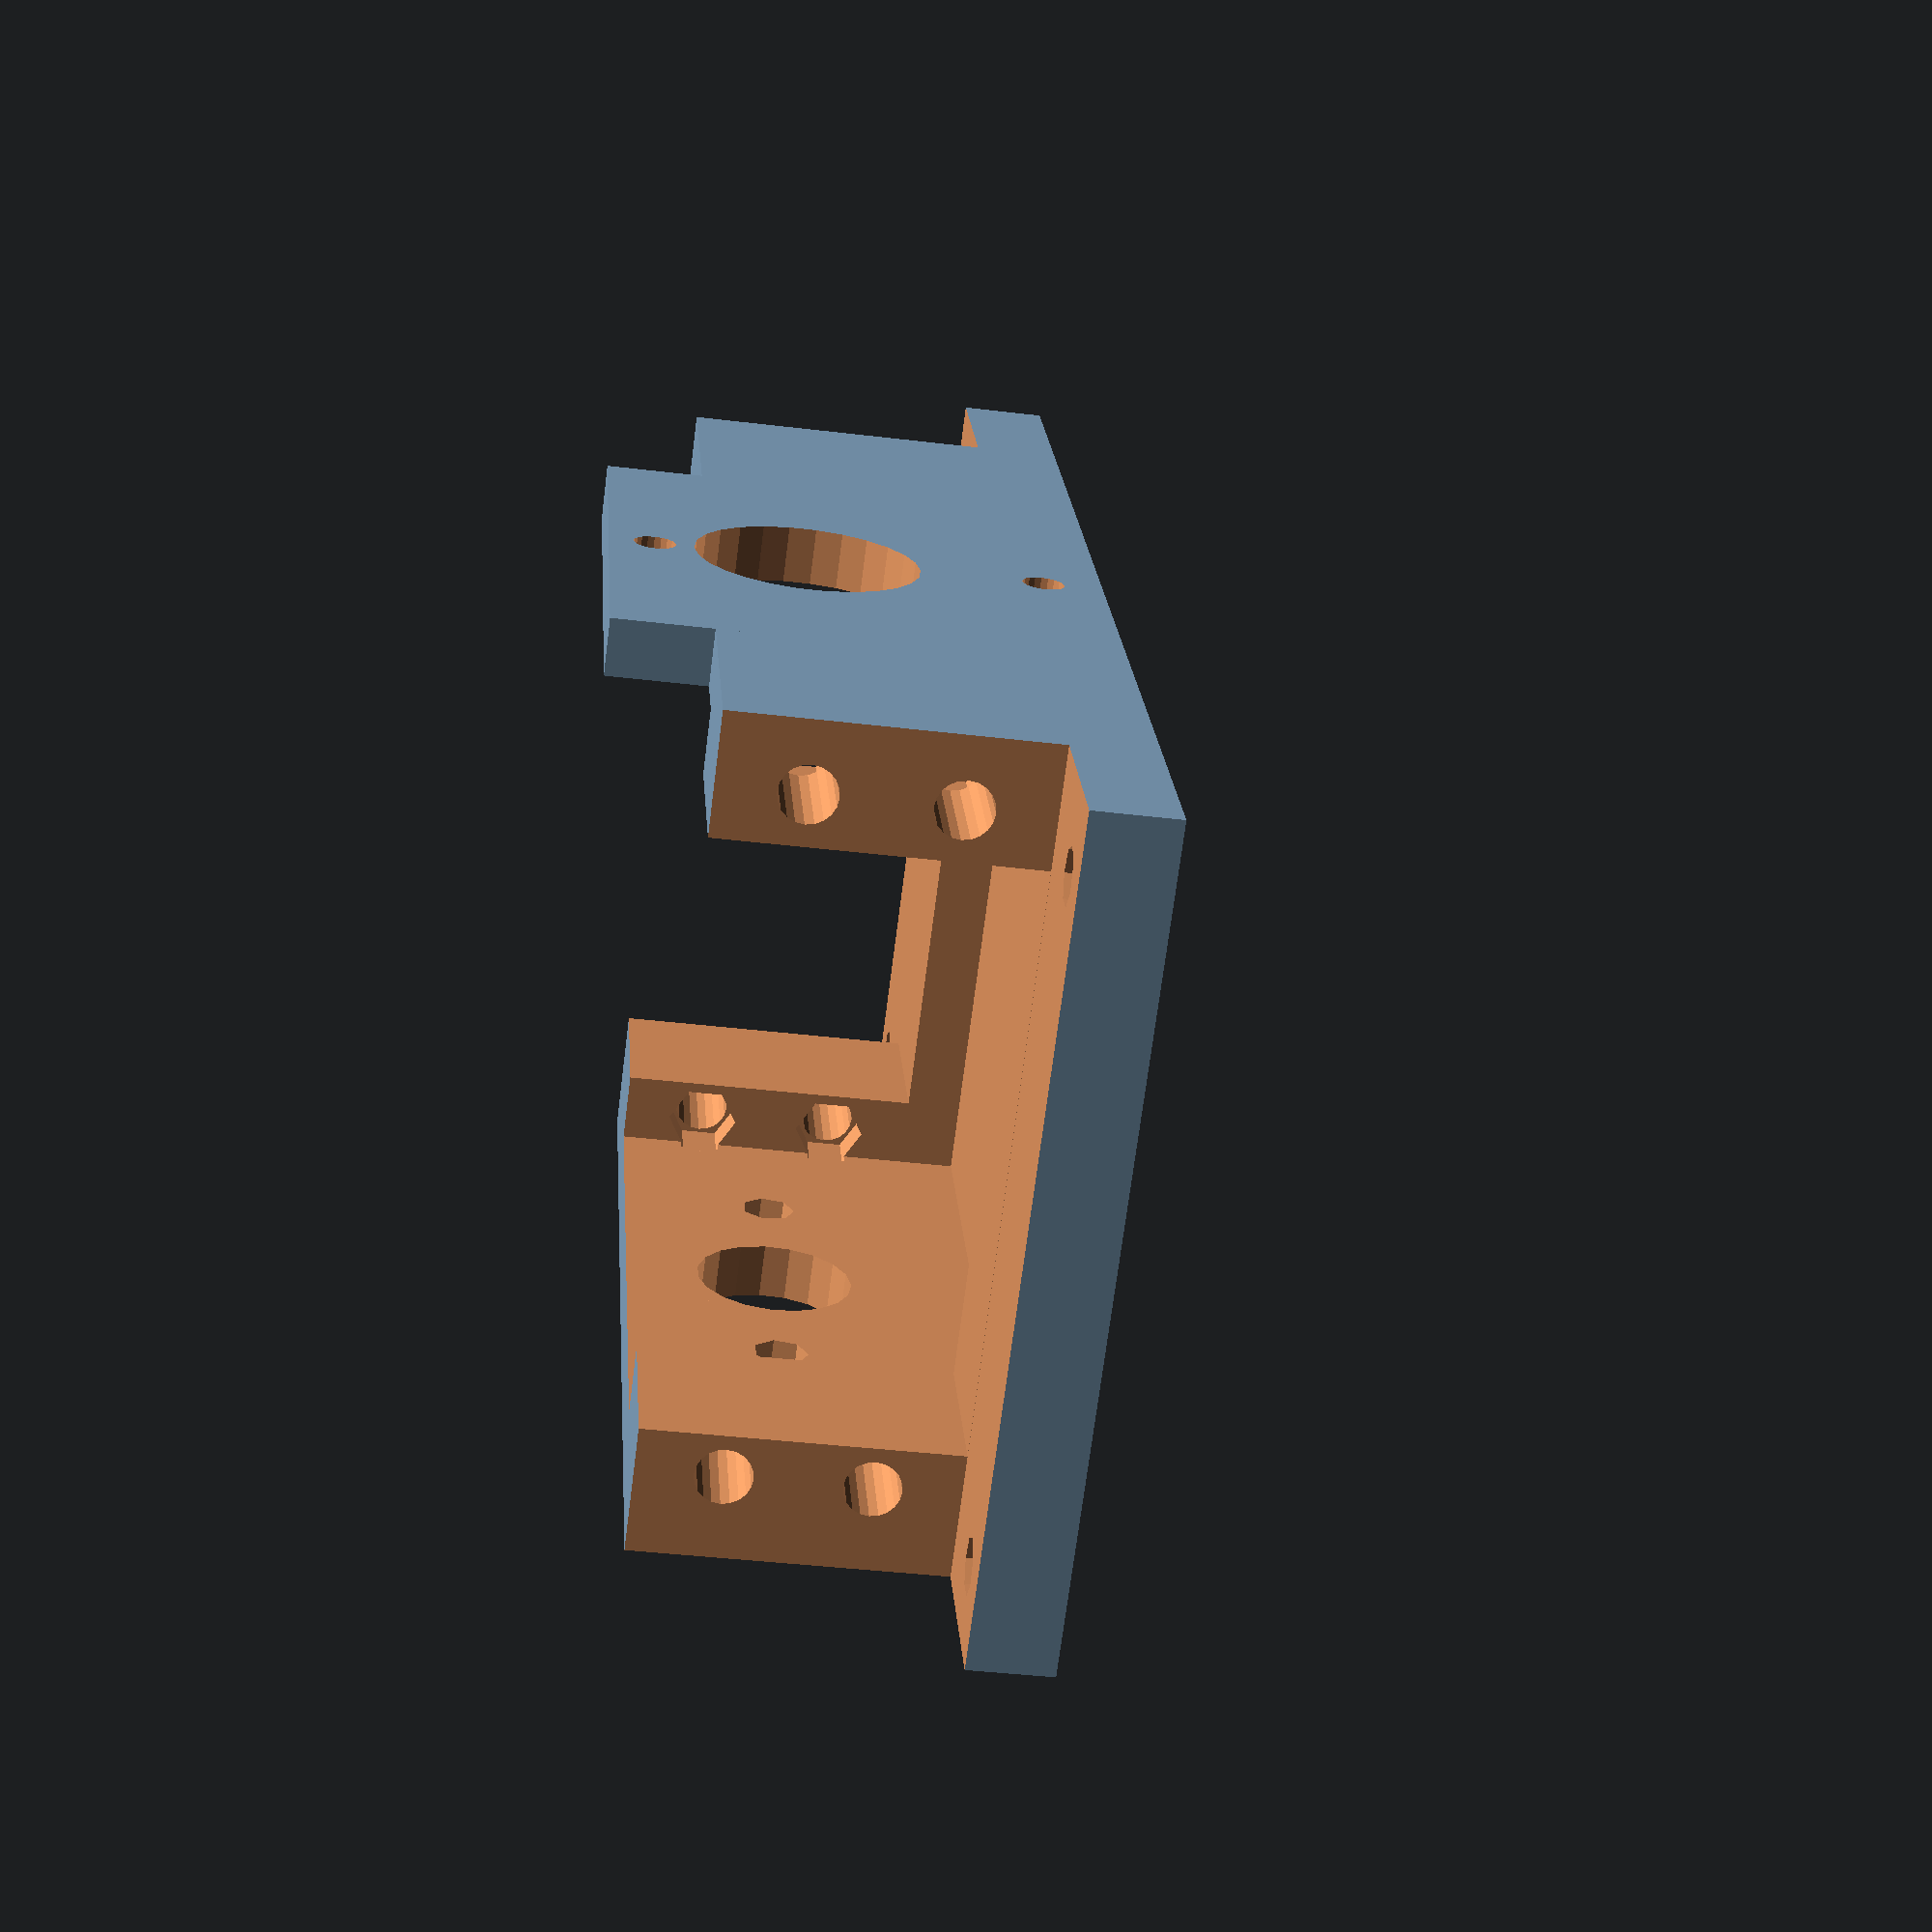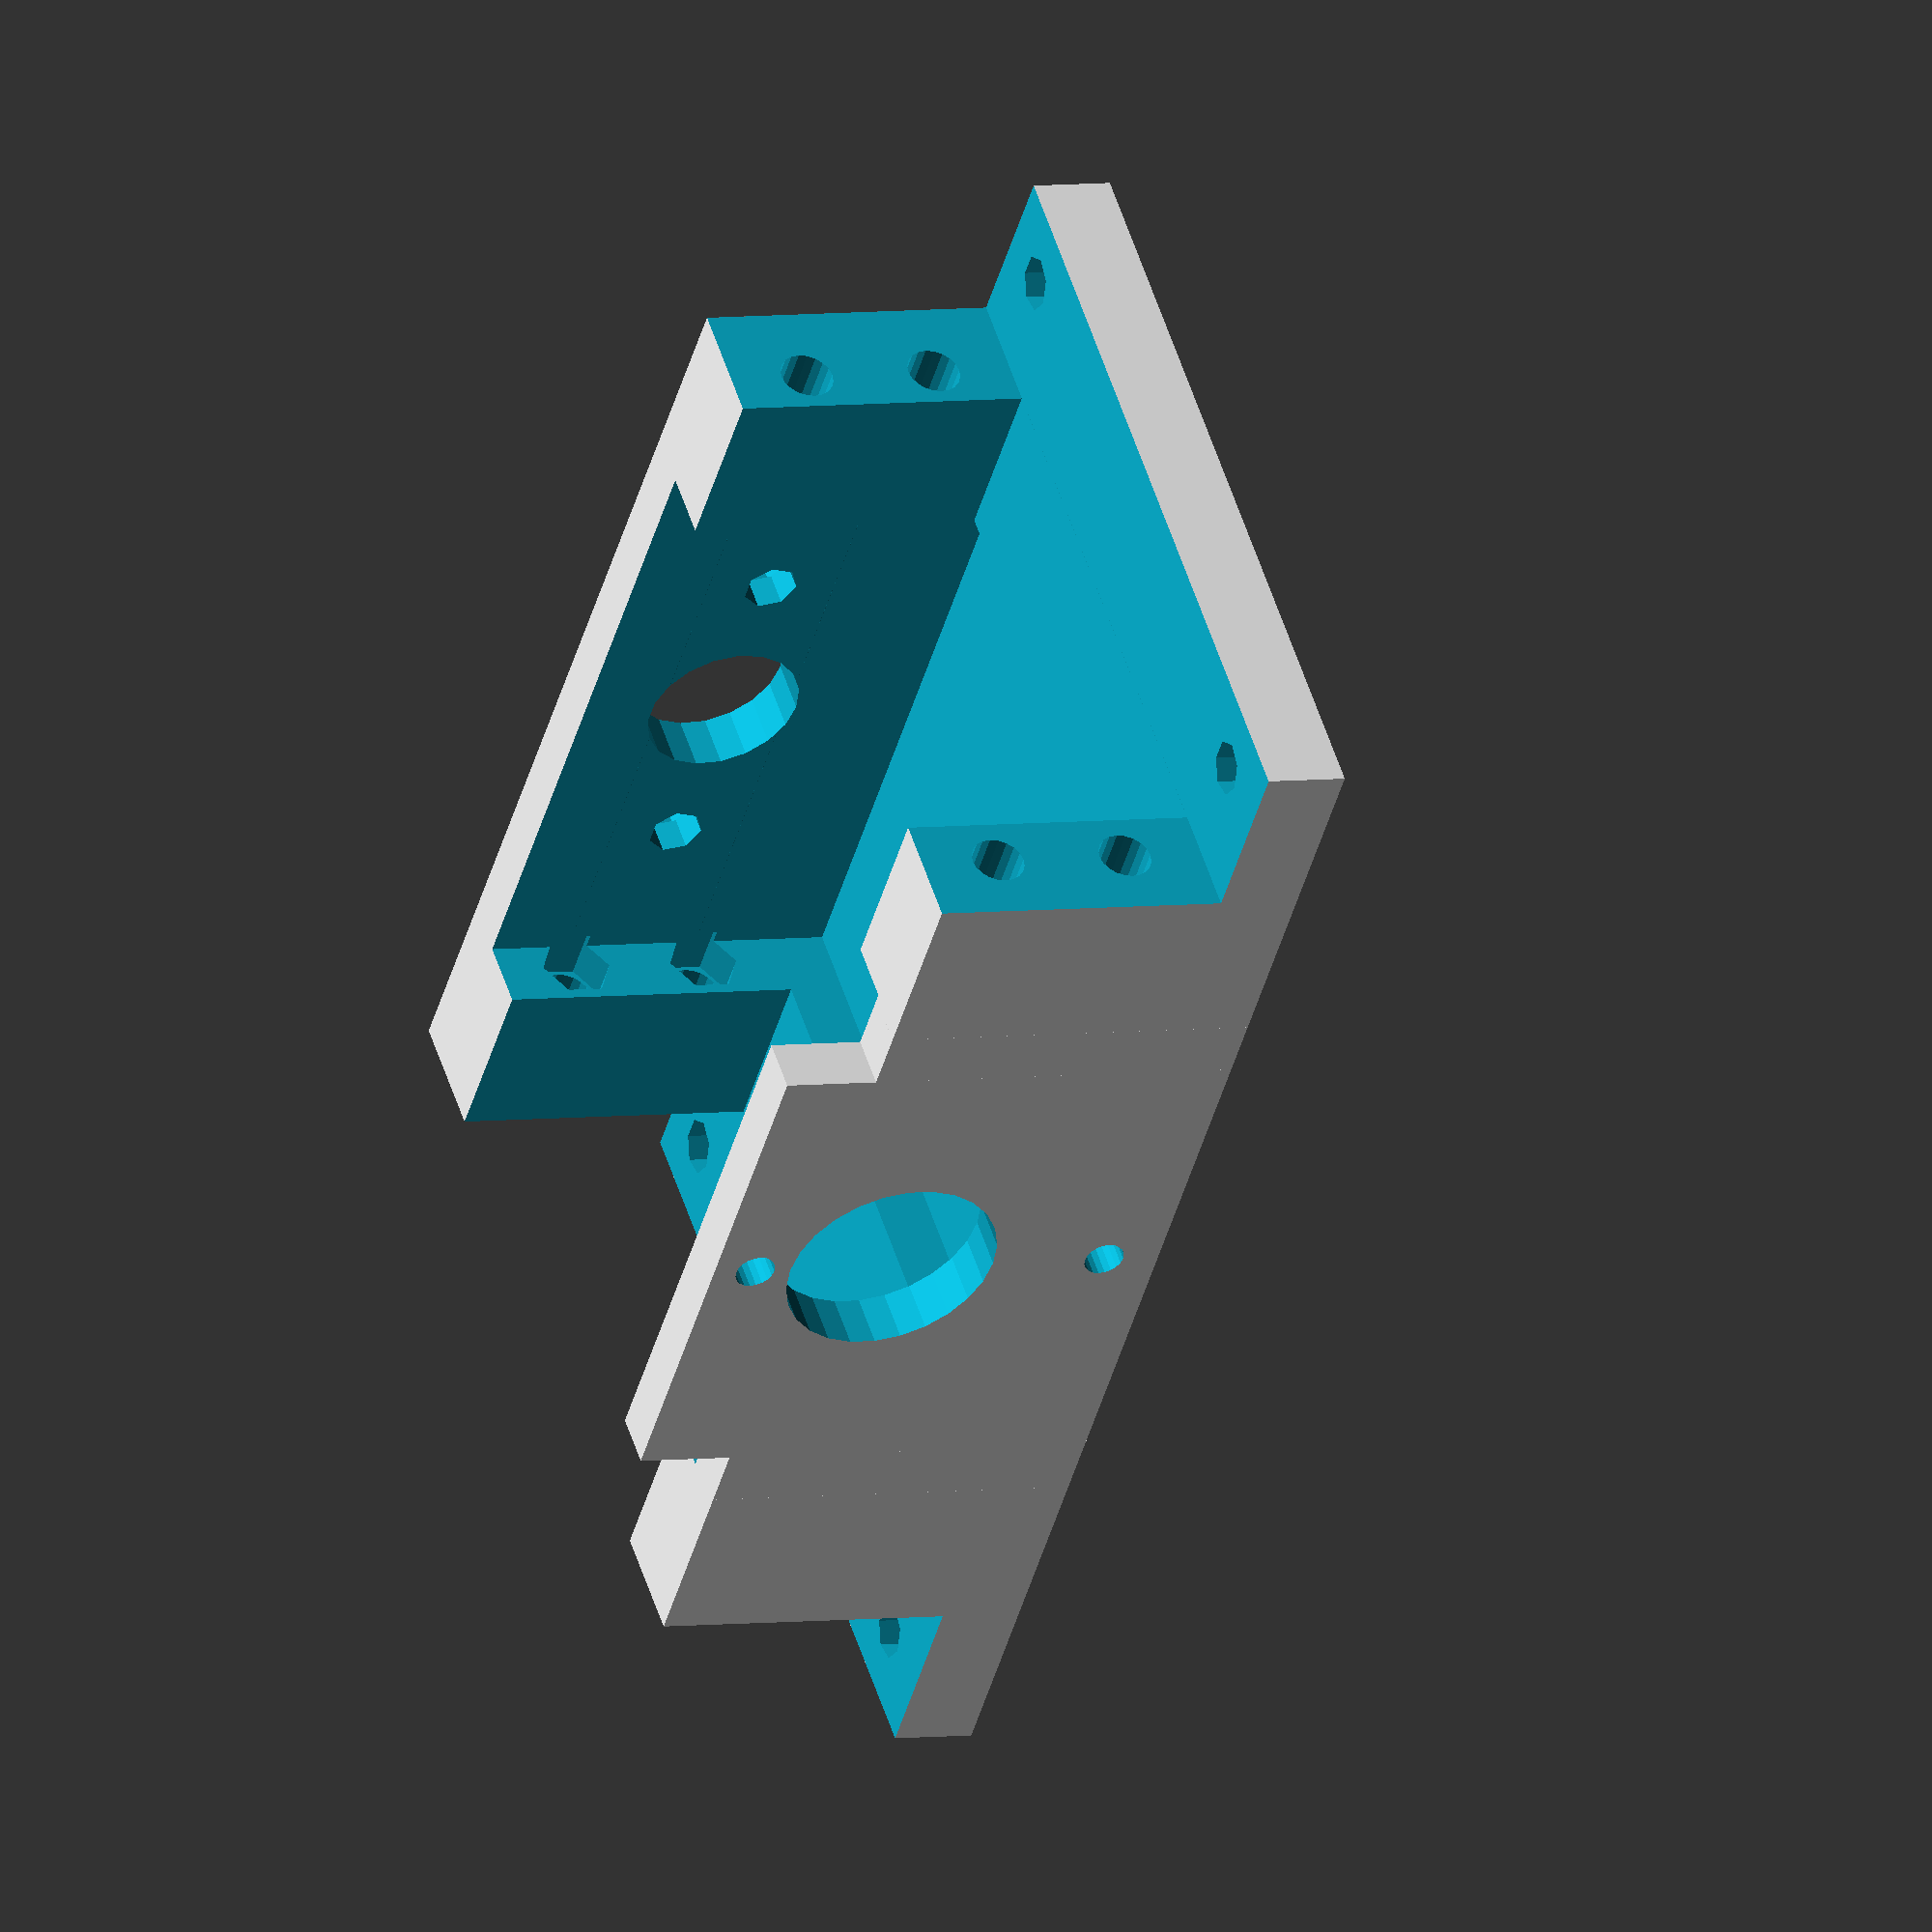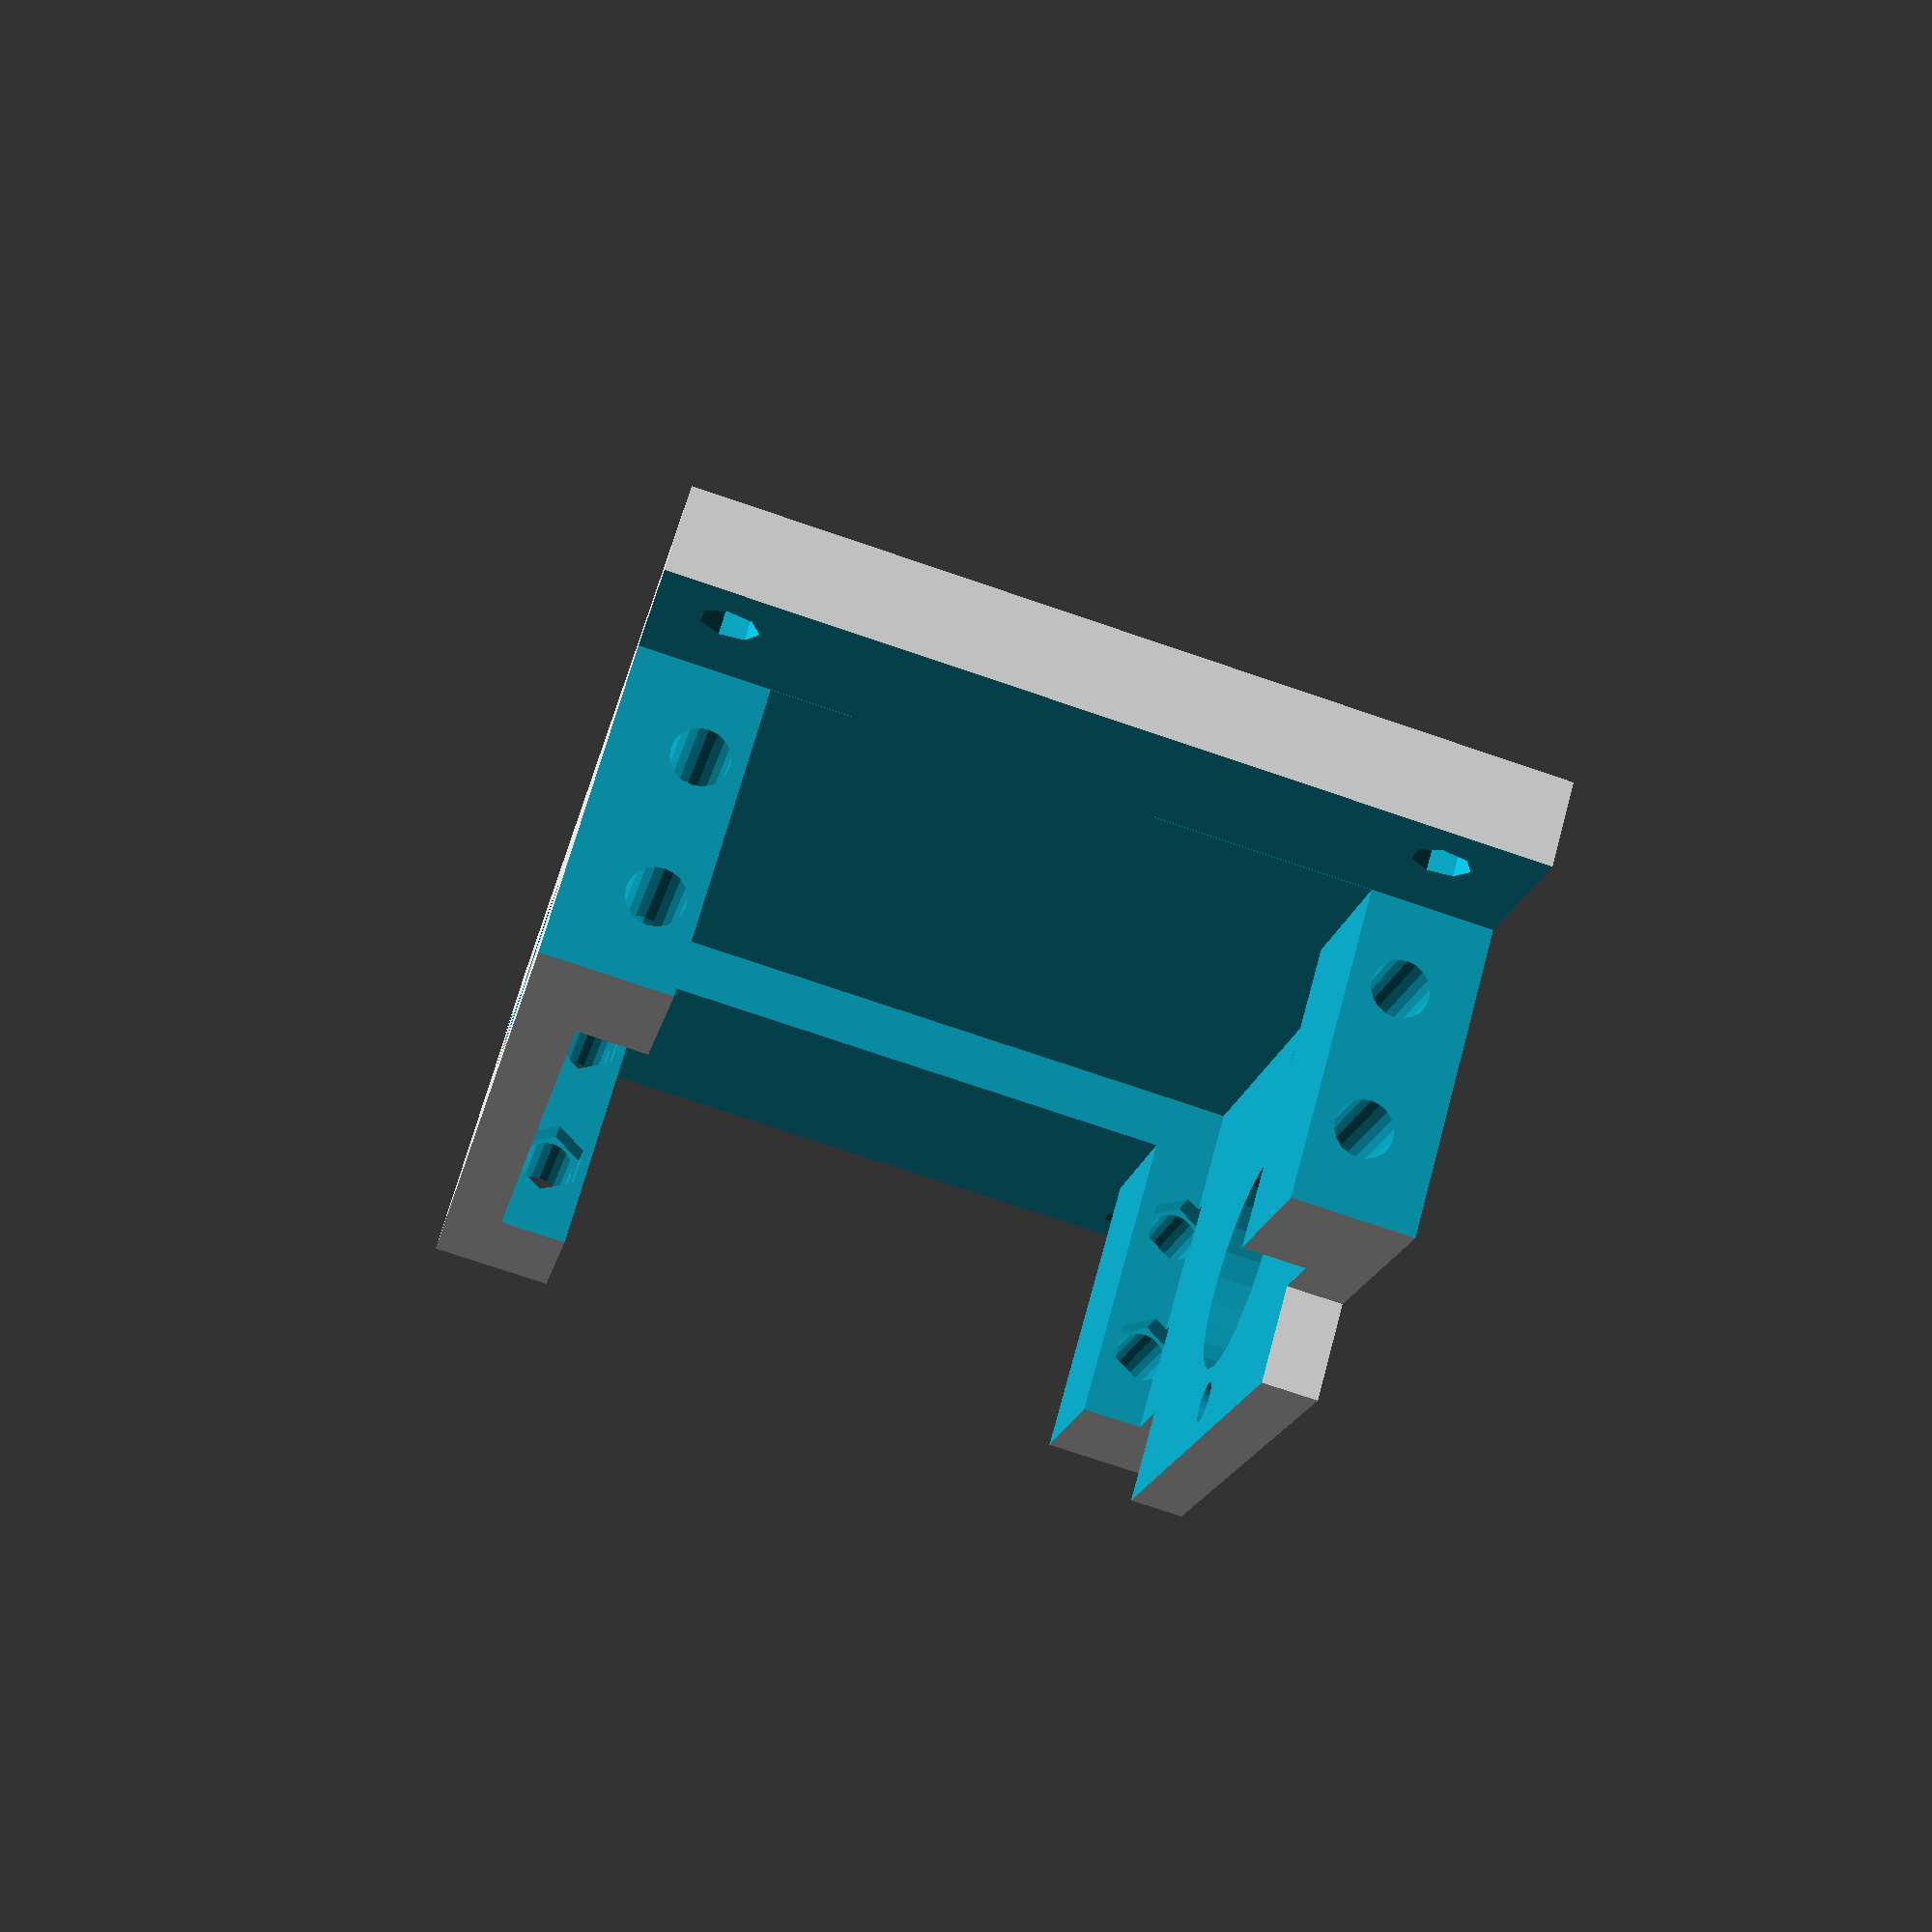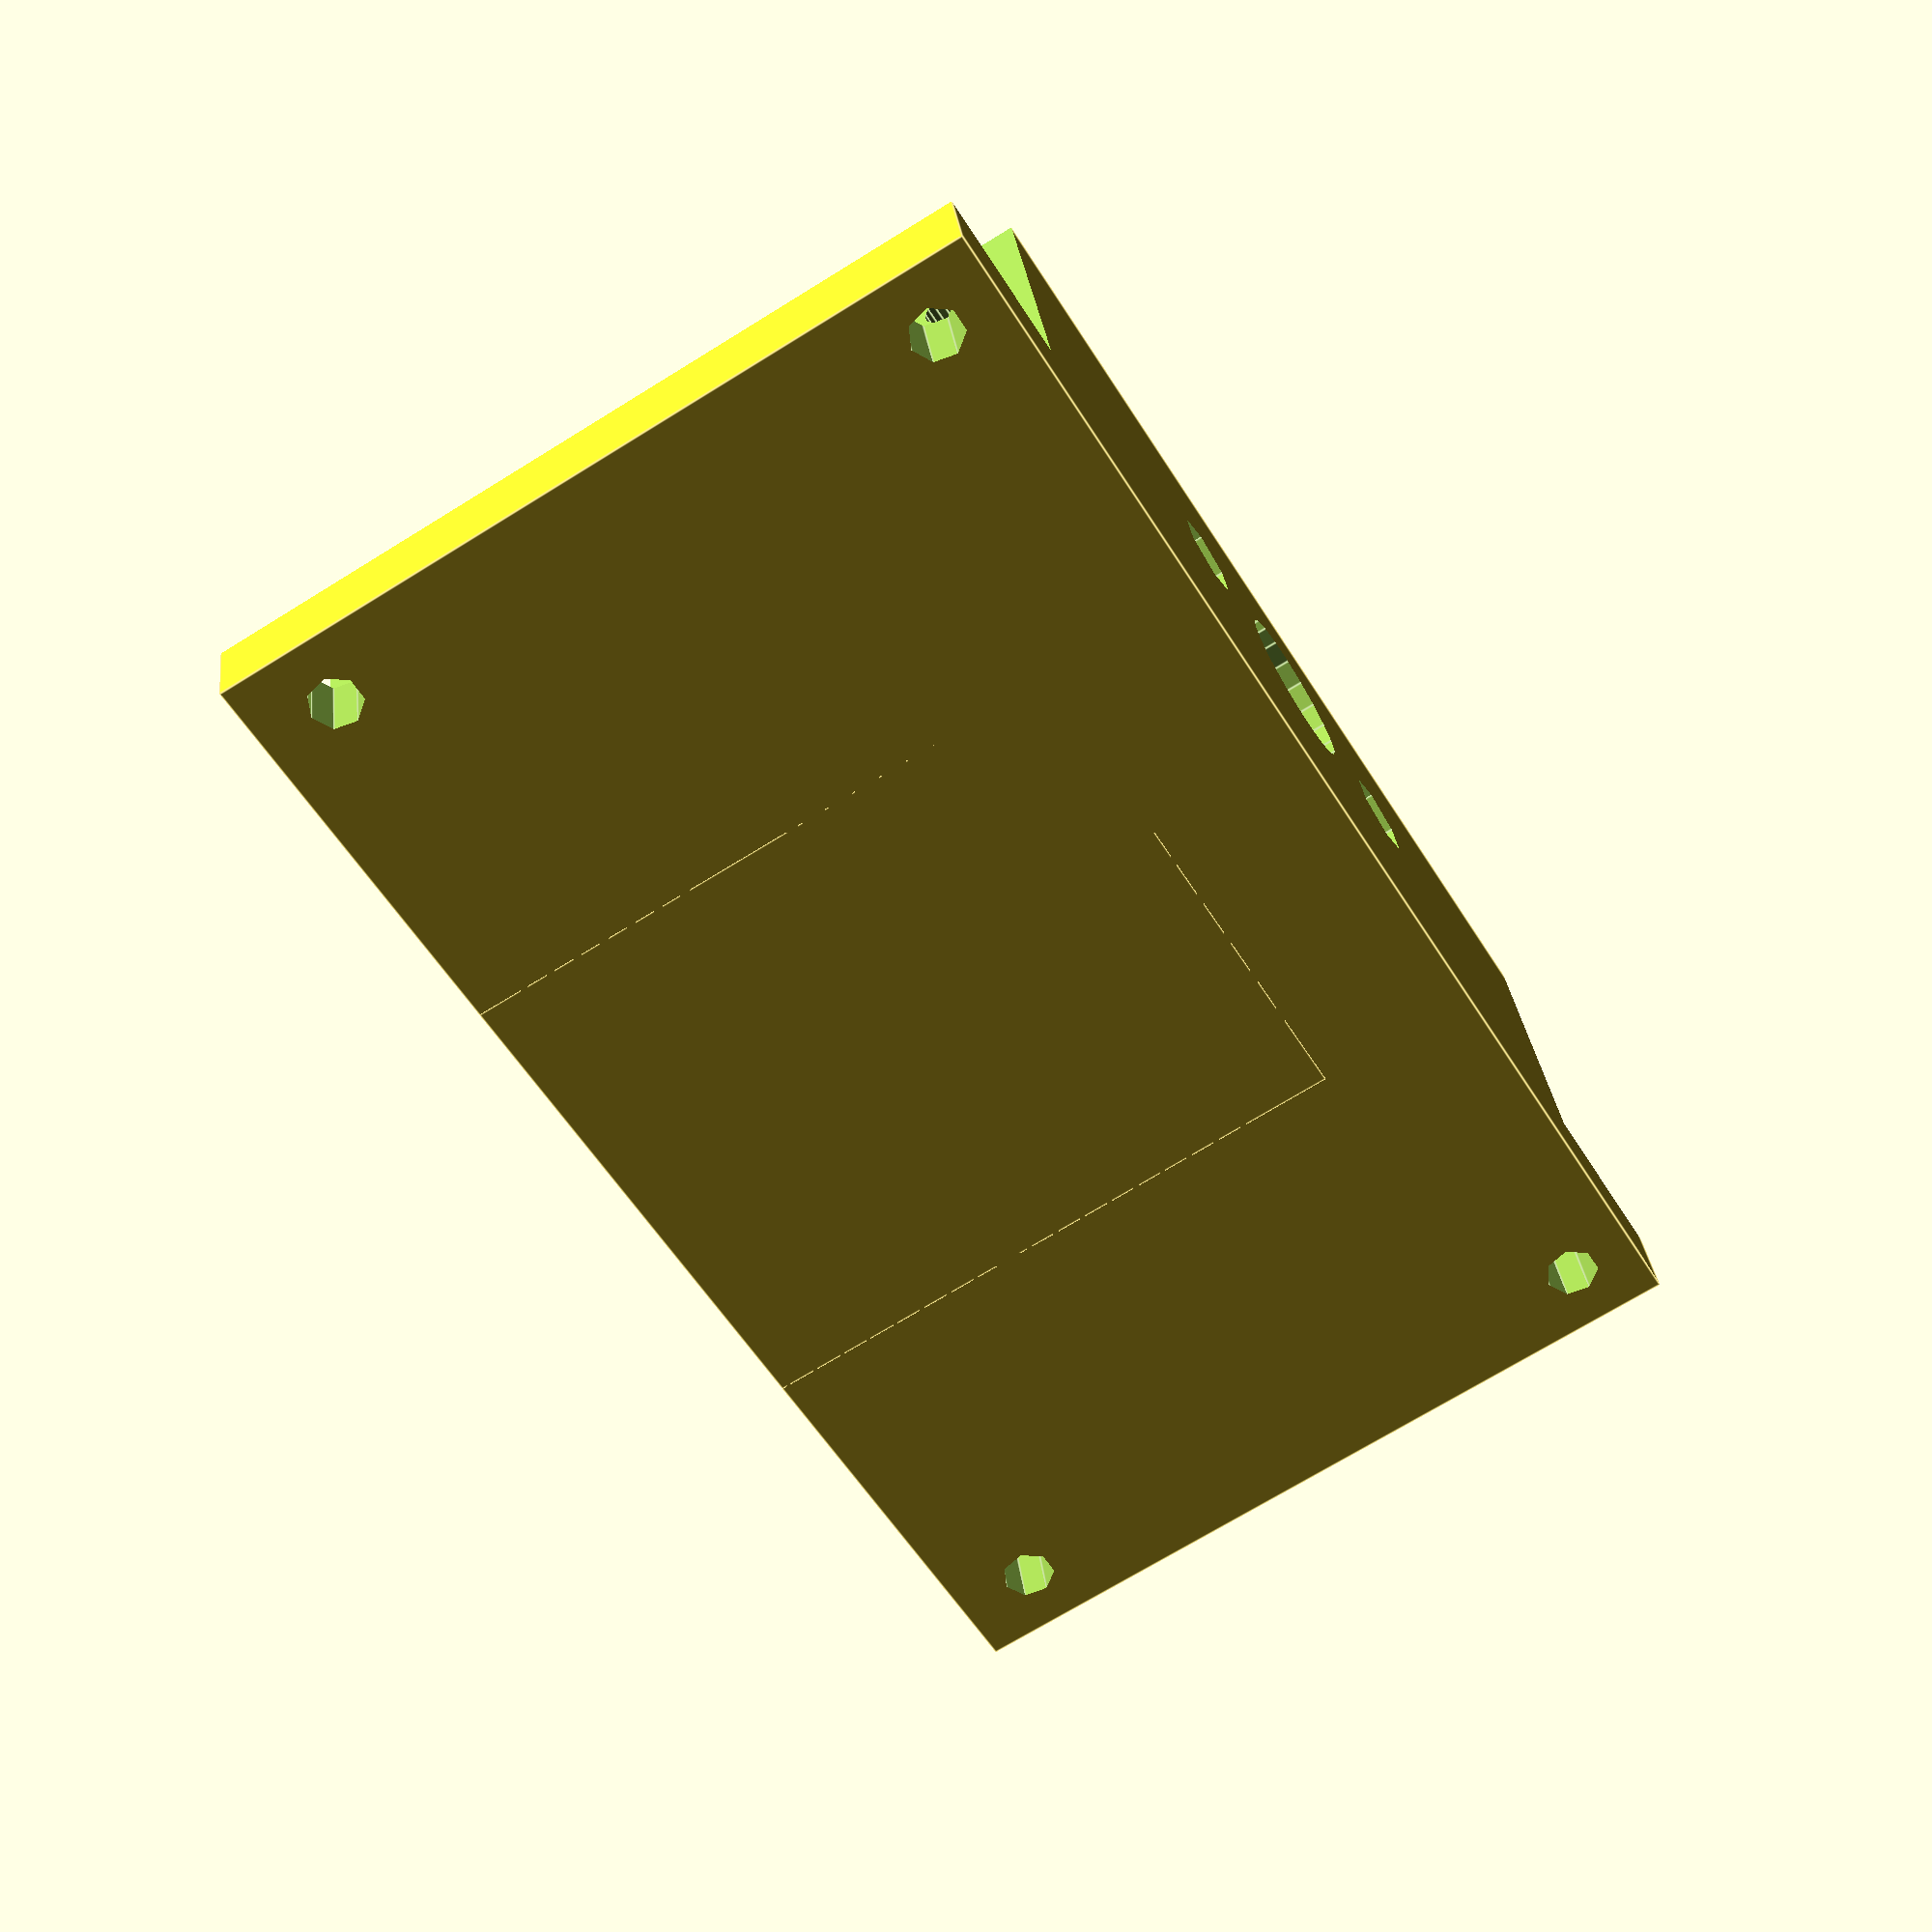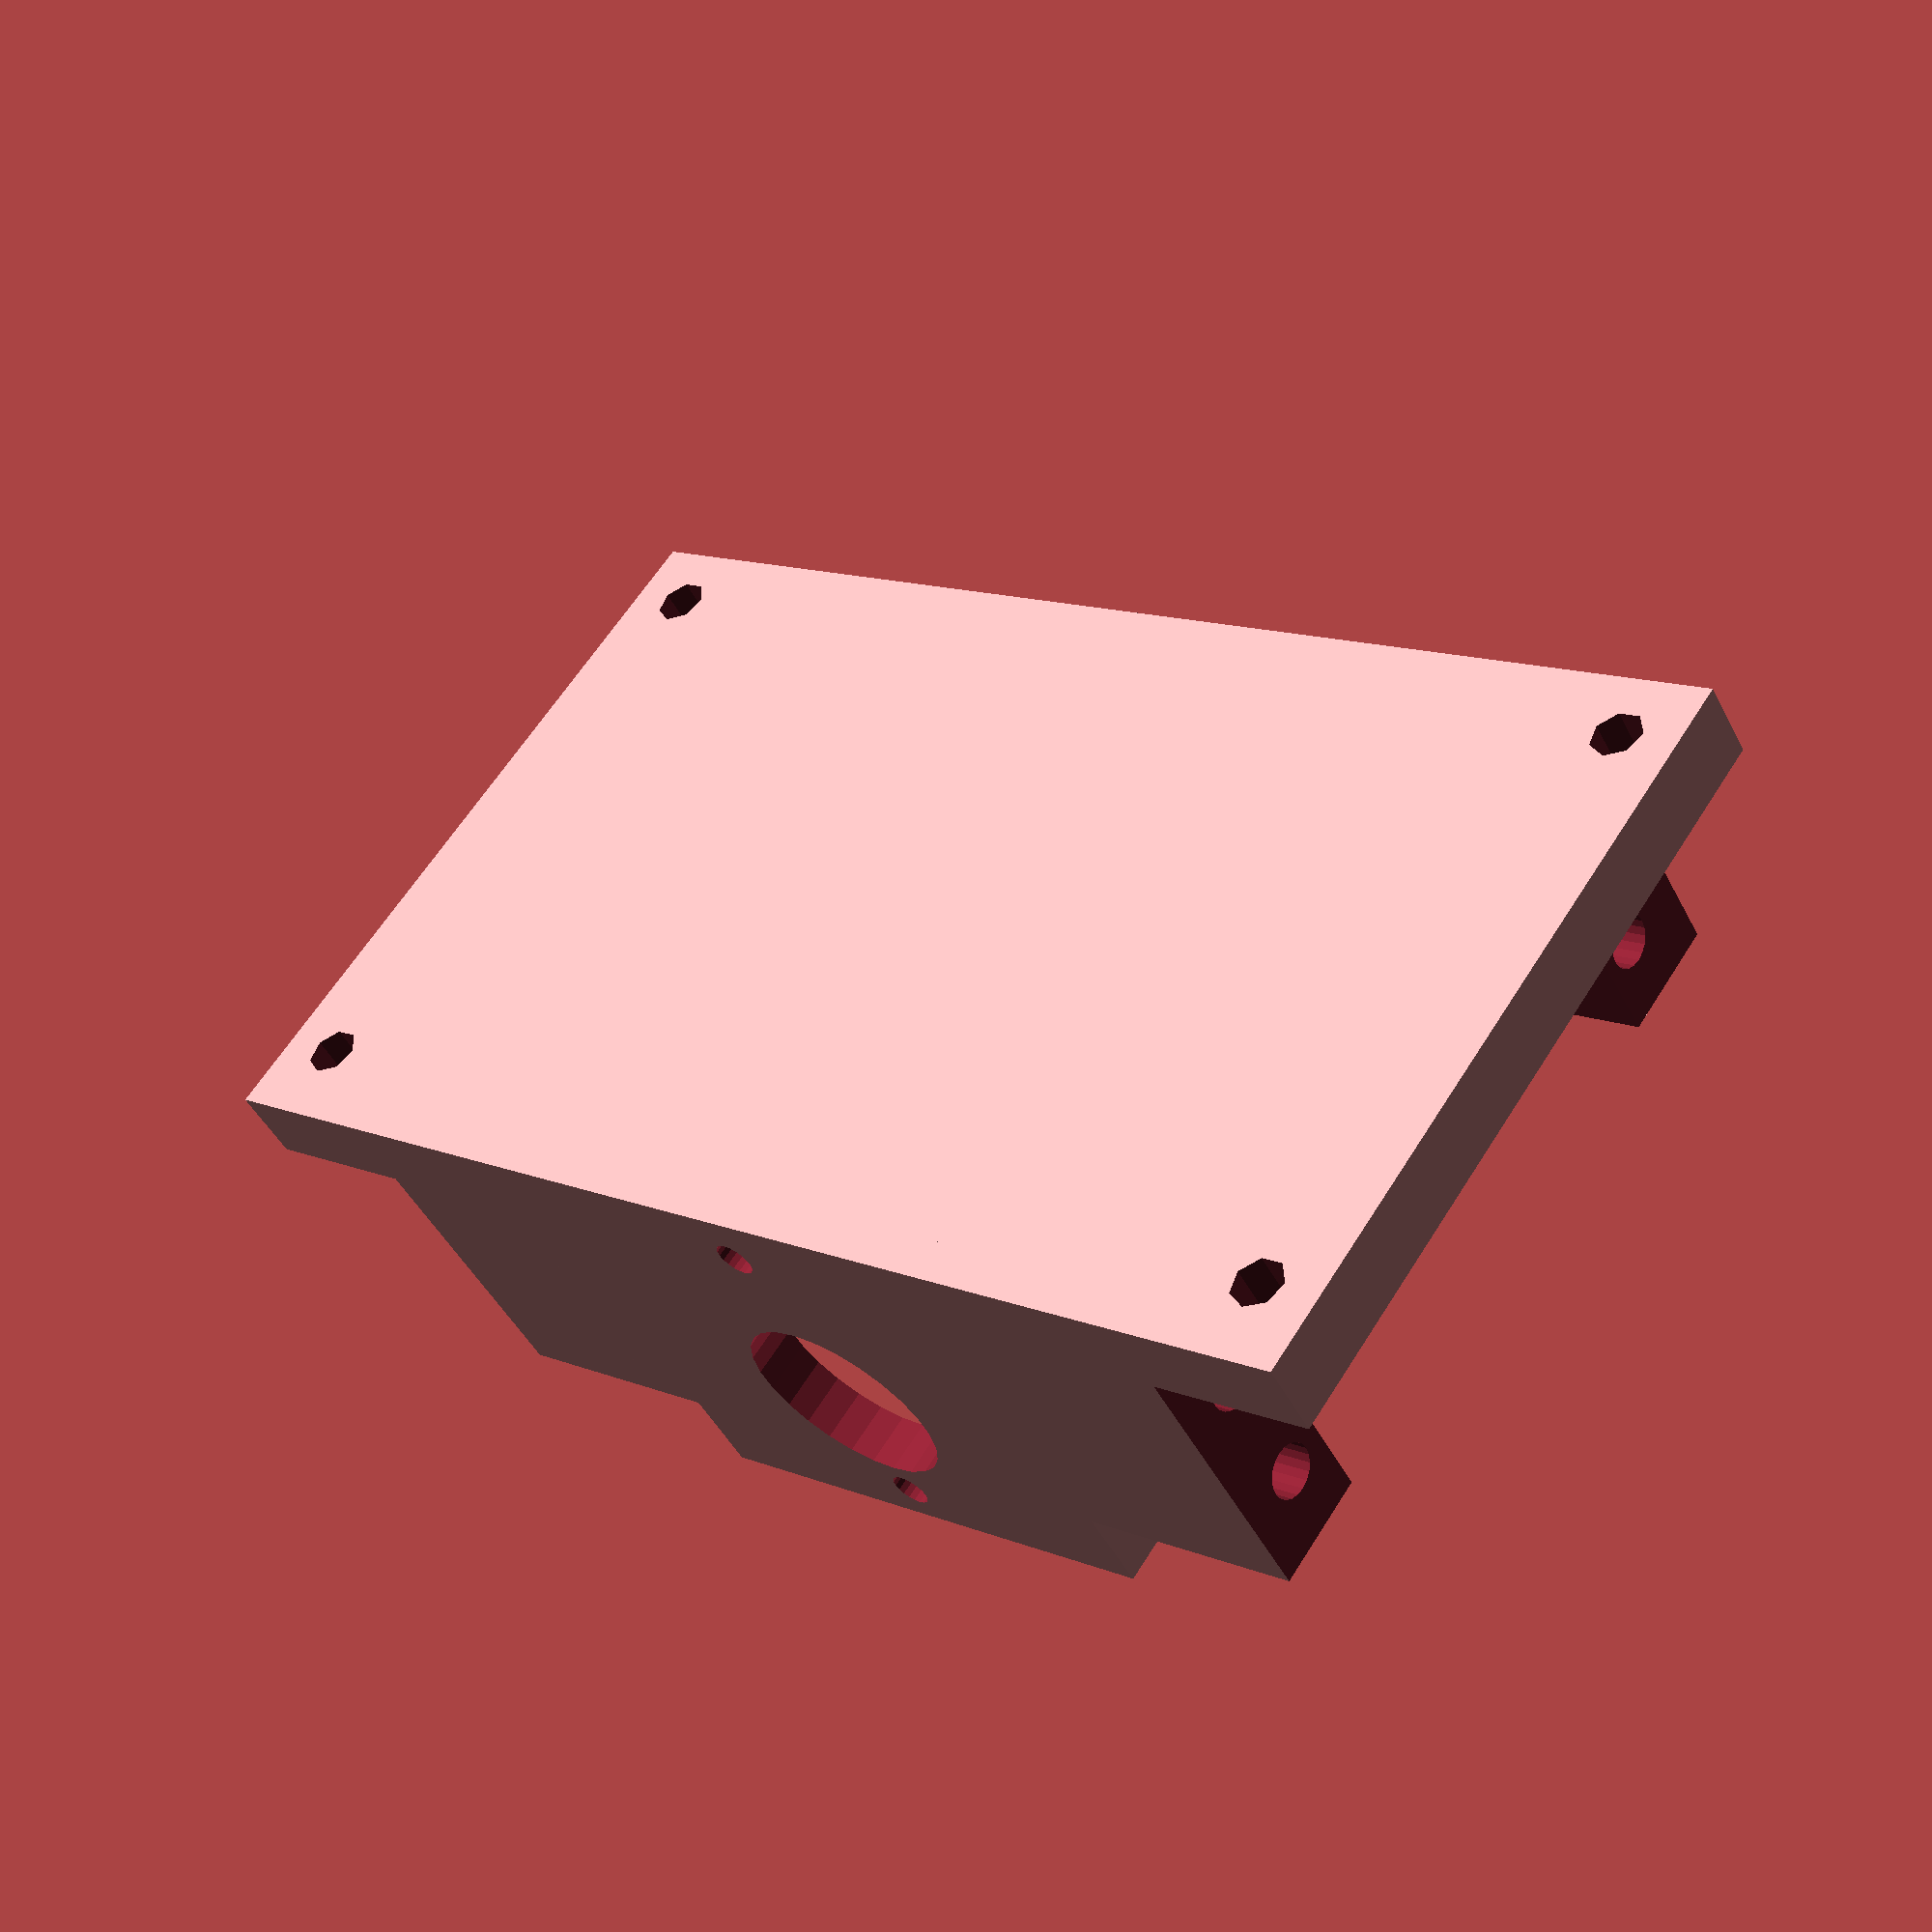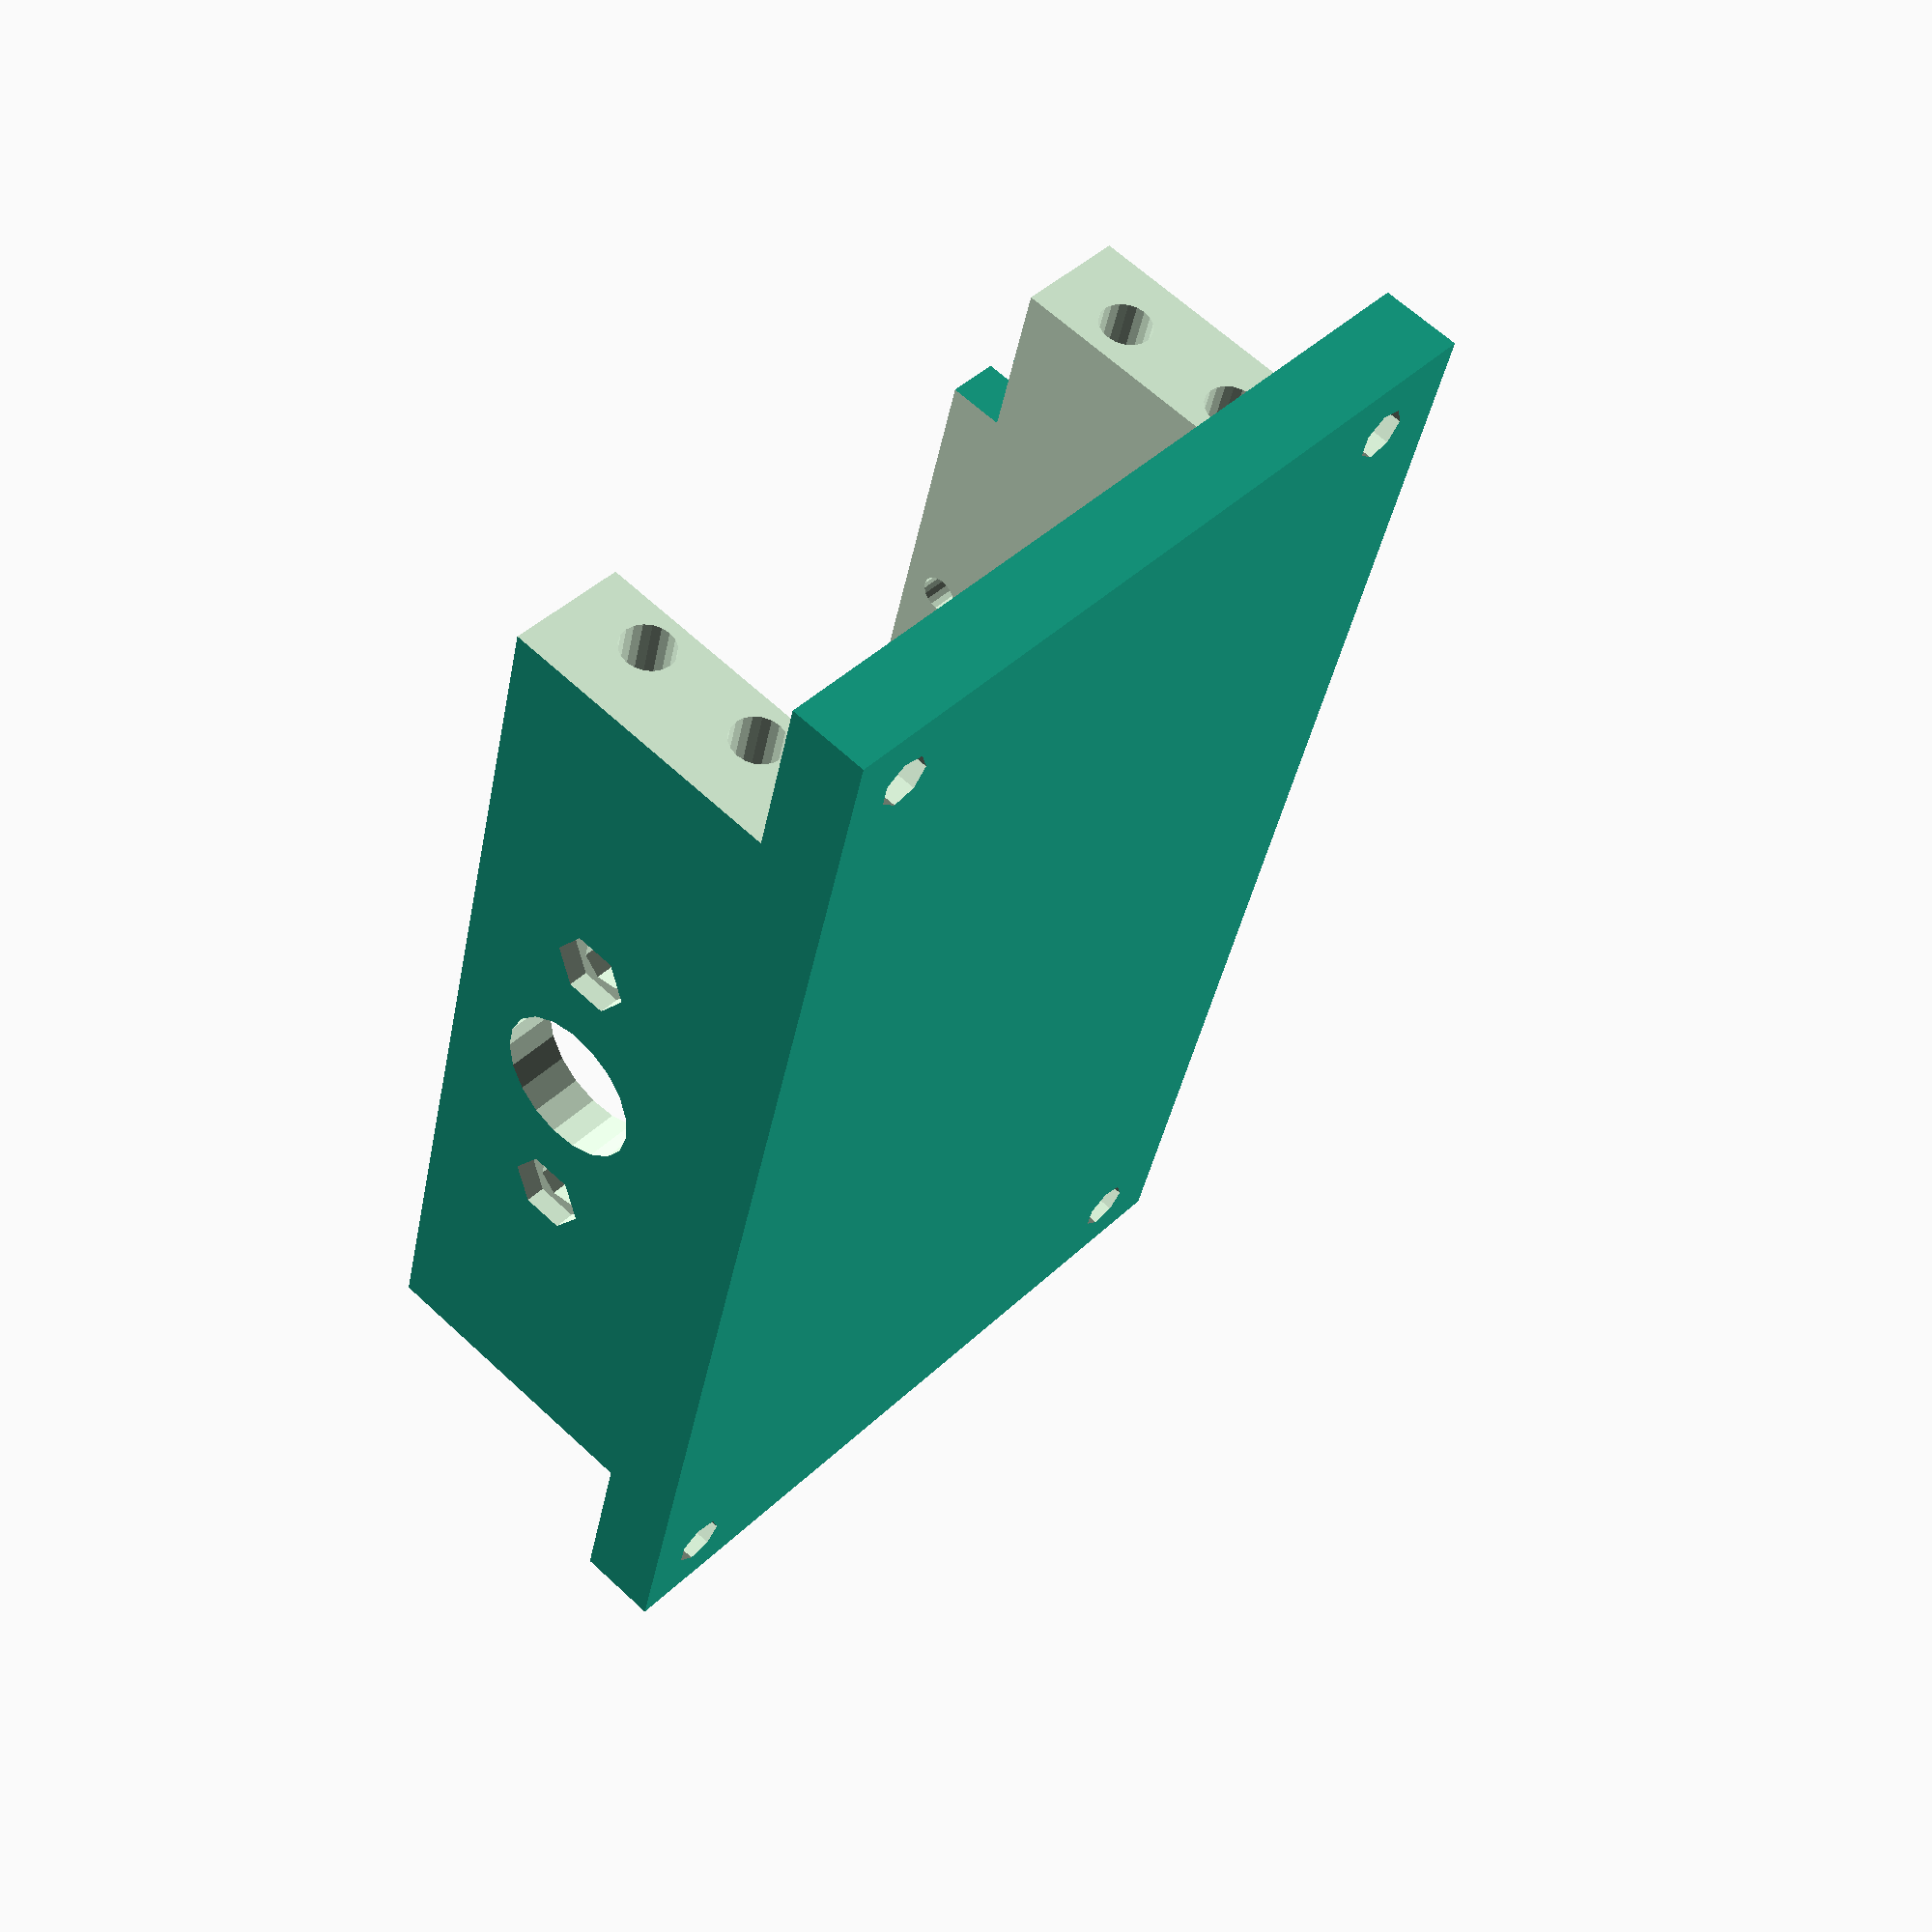
<openscad>
//Arduino Mega Board: 54x102x10


module pasantes(){
	translate([29,46,-1])cylinder(r=2,h=70);
	translate([29,-46,-1])cylinder(r=2,h=70);
	translate([-19,46,-1])cylinder(r=2,h=70);
	translate([-19,-46,-1])cylinder(r=2,h=70);
}

module servo(z){
	cube([41.5,22,z]);
	translate([-3,6,0])union(){
		cylinder(r=2, h=z,$fn=20);
		translate([48,0,0])cylinder(r=2, h=z,$fn=20);
		translate([48,10,0])cylinder(r=2, h=z,$fn=20);
		translate([0,10,0])cylinder(r=2, h=z,$fn=20);
	}
}

module miniservo(z){
	//cube([24,14,z]);
	translate([15,7,0])rotate([0,0,0])cylinder(r=8,h=z);
	translate([-1.75,7,0])union(){
		cylinder(r=1.5, h=z,$fn=20);
		translate([27.5,0,0])cylinder(r=1.5, h=z,$fn=20);
		
	}
}

module tuerca(){ //M3
	cylinder(r=2.6, h=4,$fn=6);
}

xmax=67;
ymax=102;
R=8;
difference(){
	union(){
		translate([-64/2+R,-102/2,0])cube([xmax-R,ymax,28]);
		translate([-64/2+20,-20,0])cube([47,40,35]);		
	}
	translate([-20,-25,2])cube([51,50,34]); //cajeado

	difference(){
		translate([-15,50,6.01])rotate([90,0,0])servo(100);
		translate([30.8,0,6])cube([10,49,70],center=true);
	}
	
//Huecos para tuercas
	translate([-18,28,12])rotate([90,0,0]){
		rotate([0,0,30])tuerca();
		translate([48,0,0])rotate([0,0,30])tuerca();
		translate([48,10,0])rotate([0,0,30])tuerca();
		translate([0,10,0])rotate([0,0,30])tuerca();
	}
	mirror([0,1,0])translate([-18,28,12])rotate([90,0,0]){
		rotate([0,0,30])tuerca();
		translate([48,0,0])rotate([0,0,30])tuerca();
		translate([48,10,0])rotate([0,0,30])tuerca();
		translate([0,10,0])rotate([0,0,30])tuerca();
	}






	translate([40,-7,6])rotate([0,-90,0])miniservo(30);

//Cruceta del servo	
	translate([-50,0,17])rotate([0,90,0])cylinder(r=11.5/2,h=40);
	translate([-50,+13,17])rotate([0,90,0])cylinder(r=2,h=40);
	translate([-50,-13,17])rotate([0,90,0])cylinder(r=2,h=40);
	translate([-62.5,+13,17])rotate([0,90,0])cylinder(r=3,h=40,$fn=6);
	translate([-62.5,-13,17])rotate([0,90,0])cylinder(r=3,h=40,$fn=6);


	translate([-32,51-13,6])cube([69,40,23]);
	mirror([0,1,0])	translate([-32,51-13,6])cube([69,40,23]);

//Agujeros chasis
	pasantes();





}/**/






</openscad>
<views>
elev=220.1 azim=150.2 roll=98.5 proj=p view=wireframe
elev=175.1 azim=222.6 roll=113.1 proj=o view=wireframe
elev=290.8 azim=11.2 roll=15.3 proj=p view=wireframe
elev=329.1 azim=31.3 roll=173.4 proj=p view=edges
elev=46.5 azim=53.9 roll=206.1 proj=p view=solid
elev=116.6 azim=344.7 roll=46.6 proj=p view=wireframe
</views>
